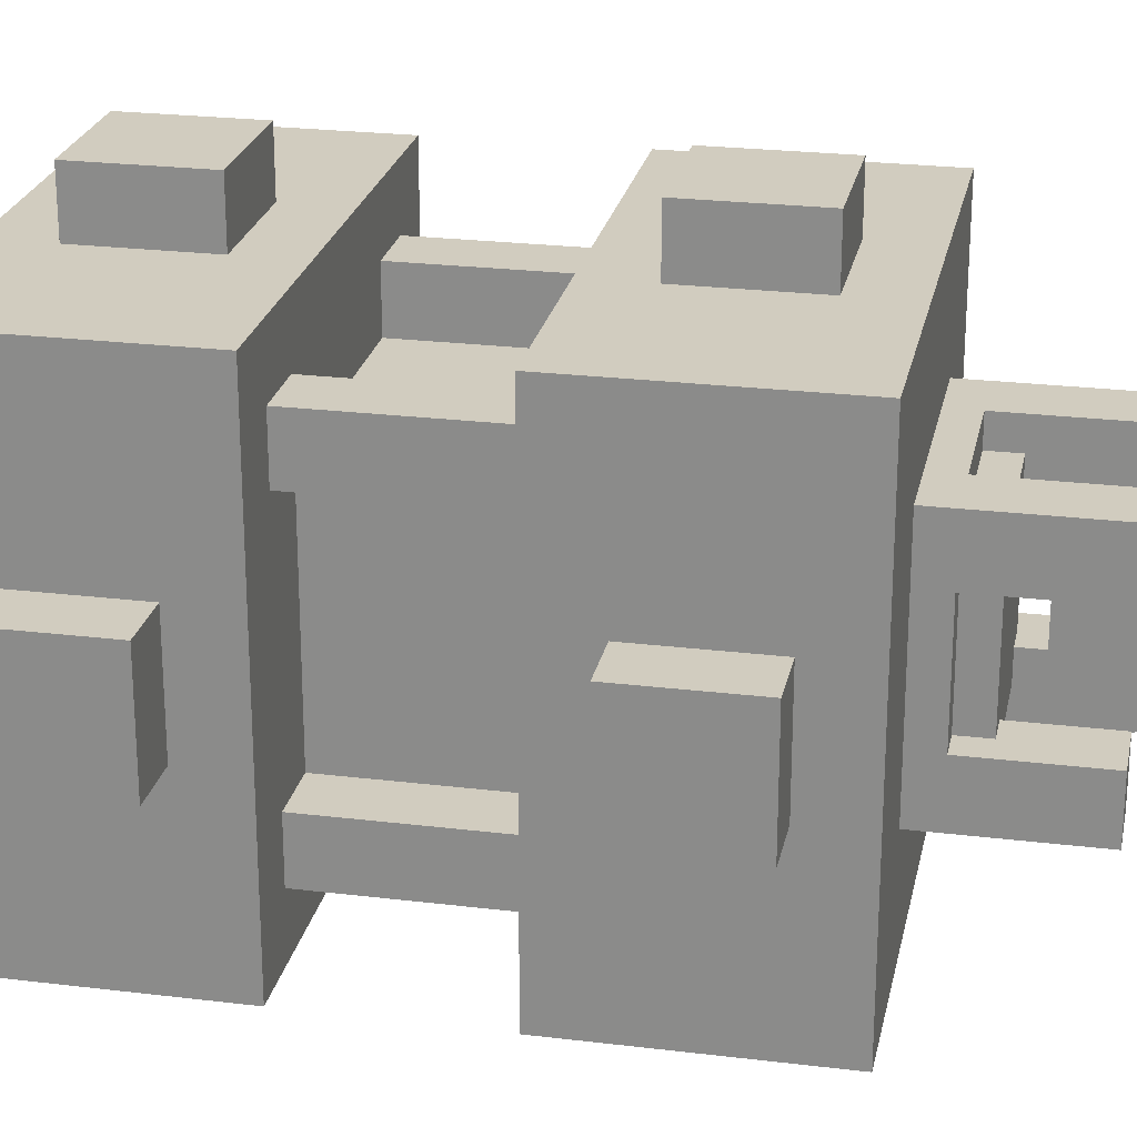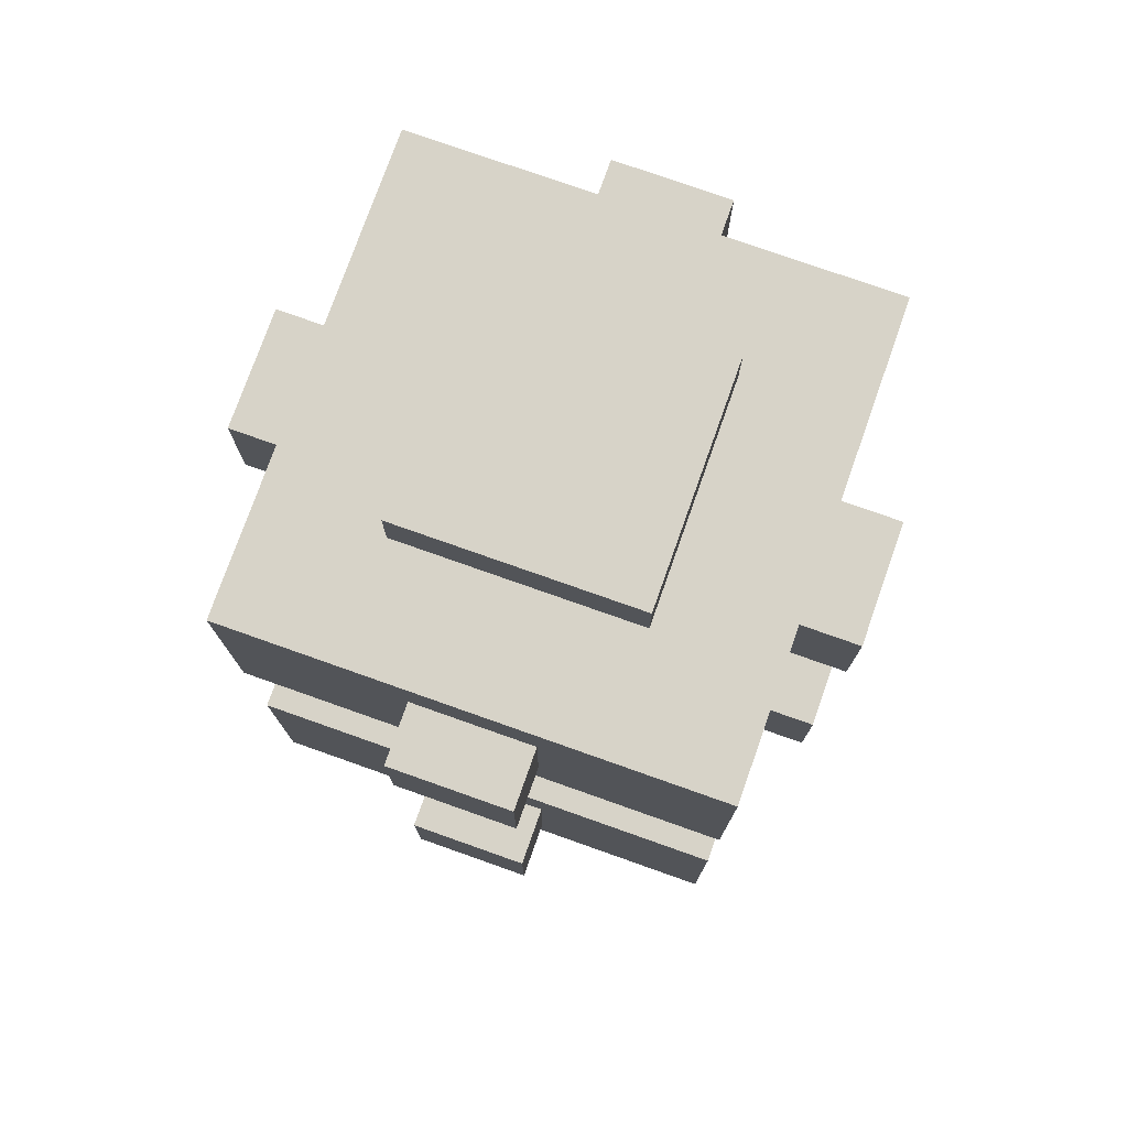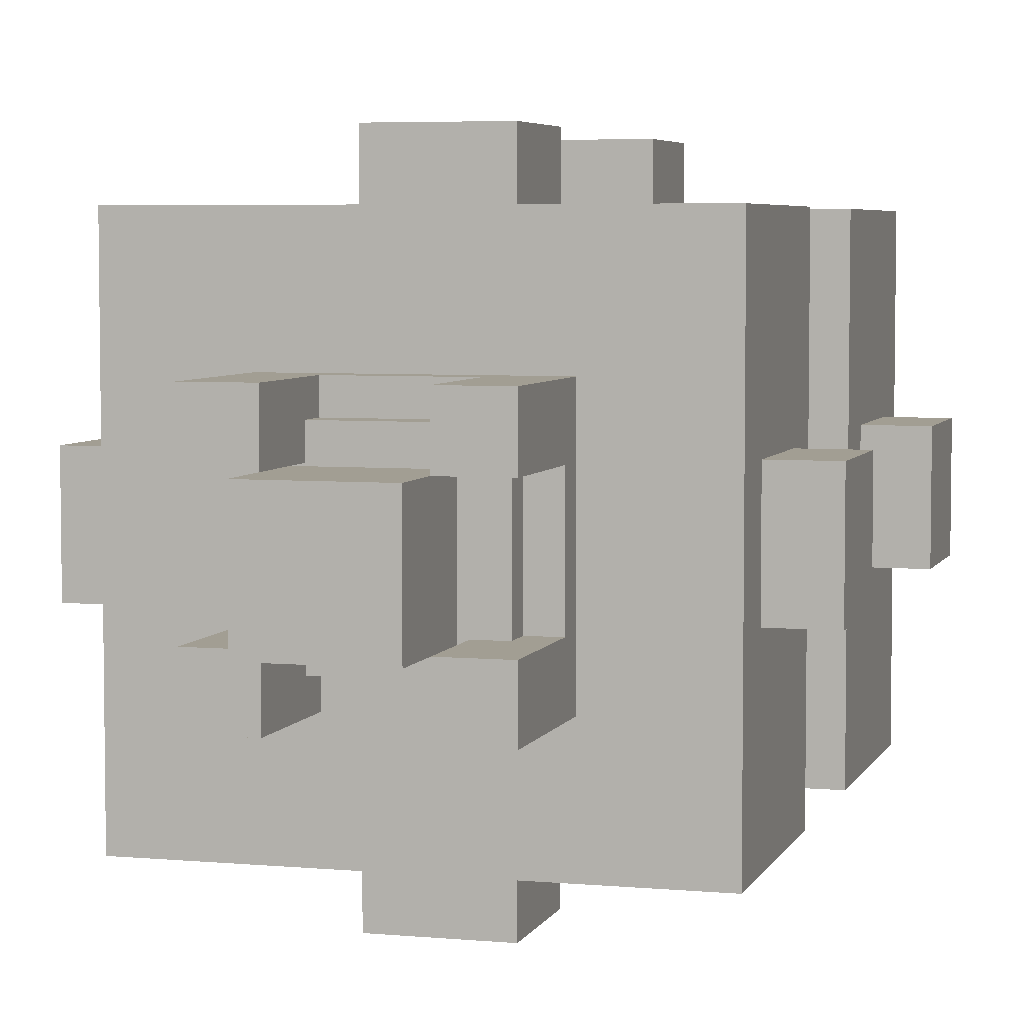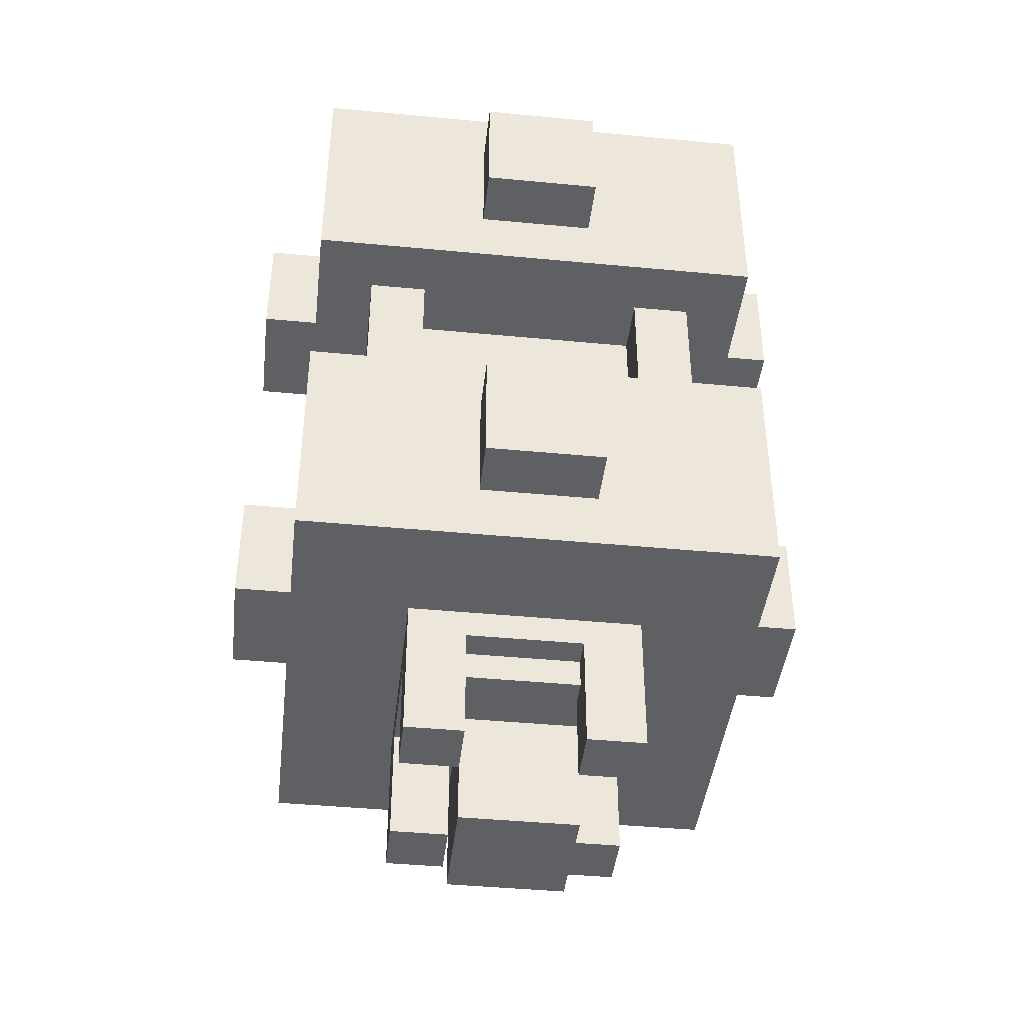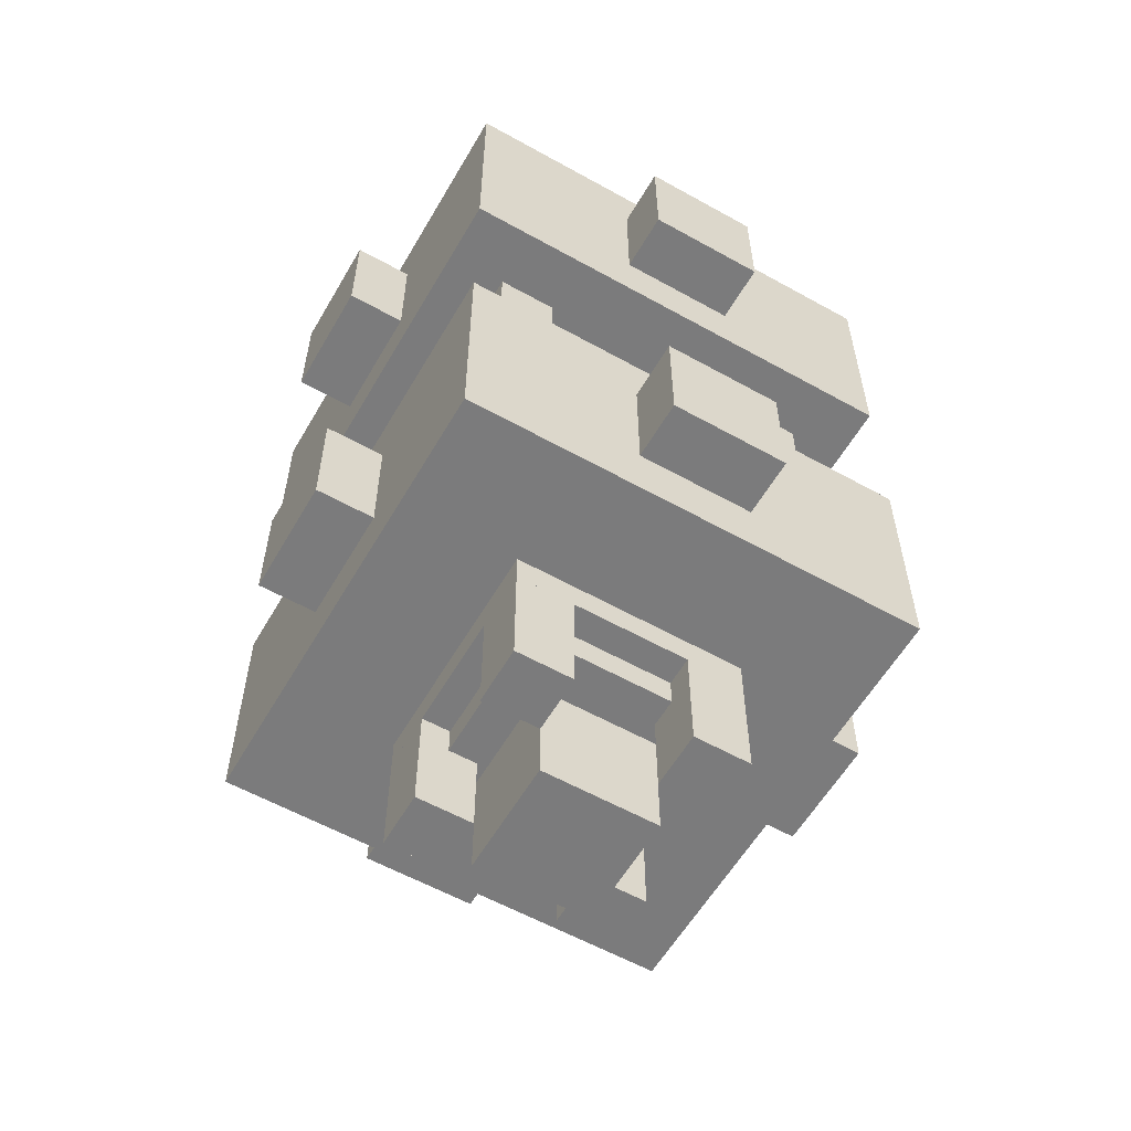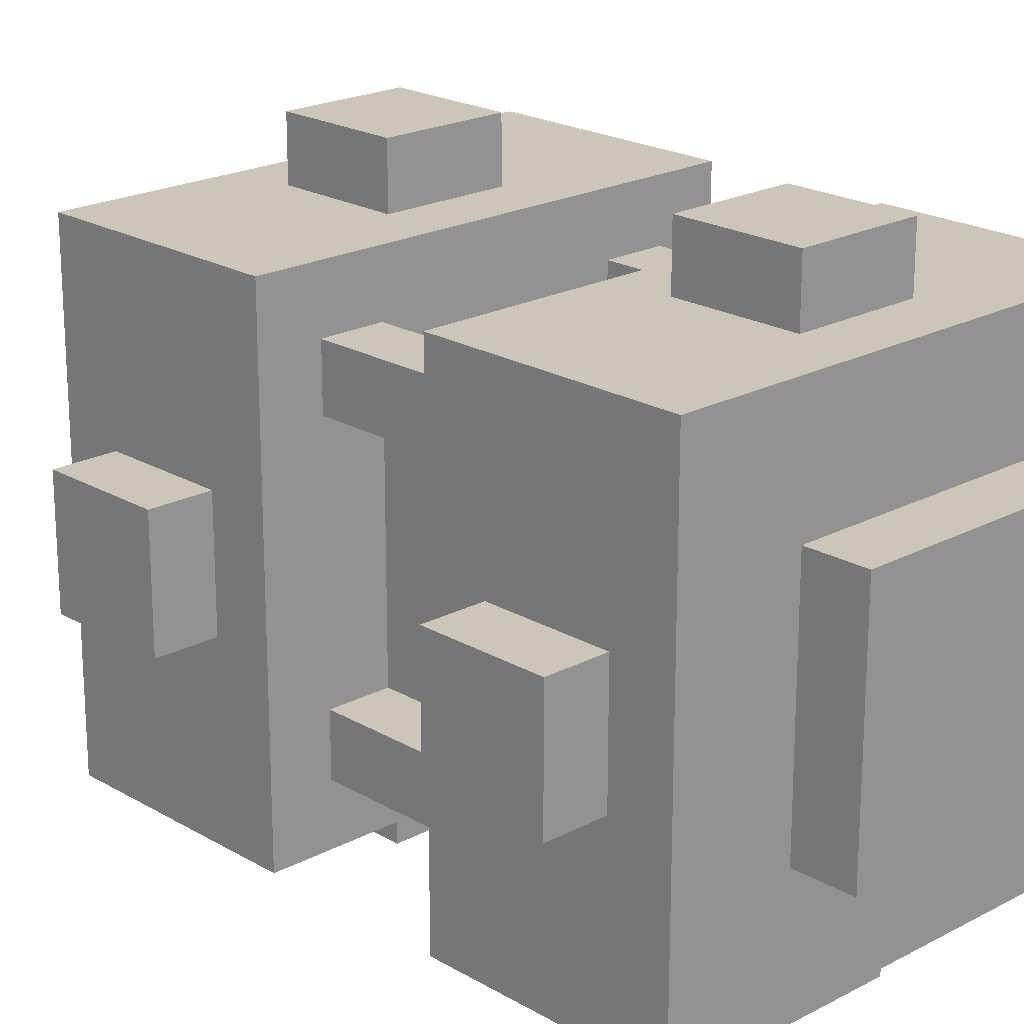
<metadata>
{"format":"obj","ext":"obj","renderer":"f3d","projection":"perspective","resolution":1024,"background":"white","views":[{"elev":23.9,"azim":-78.5,"up":"+Z"},{"elev":76.6,"azim":-160.5,"up":"+Y"},{"elev":5.1,"azim":16.0,"up":"+Z"},{"elev":-42.6,"azim":173.5,"up":"+Y"},{"elev":-58.4,"azim":-30.0,"up":"+Y"},{"elev":20.9,"azim":136.4,"up":"+Z"}]}
</metadata>
<code>
o Gem_cube.000
v 0.5938 0.2188 0.5938
v 0.5938 0.1875 0.5938
v 0.5938 0.2188 0.4062
v 0.5938 0.1875 0.4062
v 0.4062 0.2188 0.4062
v 0.4062 0.1875 0.4062
v 0.4062 0.2188 0.5938
v 0.4062 0.1875 0.5938
v 0 0.1936 0.3904
v 0.375 0.09375 0.4375
v 0.375 0.2188 0.4375
v 0.375 0.09375 0.375
v 0.375 0.2188 0.375
v 0.4375 0.09375 0.4375
v 0.4375 0.2188 0.4375
v 0.4375 0.09375 0.375
v 0.4375 0.2188 0.375
v 0.5625 0.09375 0.4375
v 0.5625 0.2188 0.4375
v 0.5625 0.09375 0.375
v 0.5625 0.2188 0.375
v 0.625 0.09375 0.4375
v 0.625 0.2188 0.4375
v 0.625 0.09375 0.375
v 0.625 0.2188 0.375
v 0.375 0.09375 0.625
v 0.375 0.2188 0.625
v 0.375 0.09375 0.5625
v 0.375 0.2188 0.5625
v 0.4375 0.09375 0.625
v 0.4375 0.2188 0.625
v 0.4375 0.09375 0.5625
v 0.4375 0.2188 0.5625
v 0.5625 0.09375 0.625
v 0.5625 0.2188 0.625
v 0.5625 0.09375 0.5625
v 0.5625 0.2188 0.5625
v 0.625 0.09375 0.625
v 0.625 0.2188 0.625
v 0.625 0.09375 0.5625
v 0.625 0.2188 0.5625
v 0.4375 0.03125 0.5625
v 0.4375 0.1562 0.5625
v 0.4375 0.03125 0.4375
v 0.4375 0.1562 0.4375
v 0.5625 0.03125 0.5625
v 0.5625 0.1562 0.5625
v 0.5625 0.03125 0.4375
v 0.5625 0.1562 0.4375
f 10 11 13 12
f 12 13 17 16
f 16 17 15 14
f 14 15 11 10
f 12 16 14 10
f 18 19 21 20
f 20 21 25 24
f 24 25 23 22
f 22 23 19 18
f 20 24 22 18
f 26 27 29 28
f 28 29 33 32
f 32 33 31 30
f 30 31 27 26
f 28 32 30 26
f 34 35 37 36
f 36 37 41 40
f 40 41 39 38
f 38 39 35 34
f 36 40 38 34
f 42 43 45 44
f 44 45 49 48
f 48 49 47 46
f 46 47 43 42
f 44 48 46 42
f 49 45 43 47
f 6 4 2 8
f 8 2 1 7
f 4 6 5 3
f 2 4 3 1
f 6 8 7 5
o Main_cube.006
v 0.75 0.9375 0.75
v 0.75 0.6875 0.75
v 0.75 0.9375 0.25
v 0.75 0.6875 0.25
v 0.25 0.9375 0.25
v 0.25 0.6875 0.25
v 0.25 0.9375 0.75
v 0.25 0.6875 0.75
v 0.625 1 0.625
v 0.625 0.2188 0.625
v 0.625 1 0.375
v 0.625 0.2188 0.375
v 0.375 1 0.375
v 0.375 0.2188 0.375
v 0.375 1 0.625
v 0.375 0.2188 0.625
v 0.75 0.5 0.75
v 0.75 0.25 0.75
v 0.75 0.5 0.25
v 0.75 0.25 0.25
v 0.25 0.5 0.25
v 0.25 0.25 0.25
v 0.25 0.5 0.75
v 0.25 0.25 0.75
v 0.5625 0.4375 0.8125
v 0.5625 0.3125 0.8125
v 0.5625 0.4375 0.75
v 0.5625 0.3125 0.75
v 0.4375 0.4375 0.75
v 0.4375 0.3125 0.75
v 0.4375 0.4375 0.8125
v 0.4375 0.3125 0.8125
v 0.25 0.4375 0.5625
v 0.25 0.3125 0.5625
v 0.25 0.4375 0.4375
v 0.25 0.3125 0.4375
v 0.1875 0.4375 0.4375
v 0.1875 0.3125 0.4375
v 0.1875 0.4375 0.5625
v 0.1875 0.3125 0.5625
v 0.8125 0.4375 0.5625
v 0.8125 0.3125 0.5625
v 0.8125 0.4375 0.4375
v 0.8125 0.3125 0.4375
v 0.75 0.4375 0.4375
v 0.75 0.3125 0.4375
v 0.75 0.4375 0.5625
v 0.75 0.3125 0.5625
v 0.5625 0.4375 0.25
v 0.5625 0.3125 0.25
v 0.5625 0.4375 0.1875
v 0.5625 0.3125 0.1875
v 0.4375 0.4375 0.1875
v 0.4375 0.3125 0.1875
v 0.4375 0.4375 0.25
v 0.4375 0.3125 0.25
v 0.5625 0.875 0.8125
v 0.5625 0.75 0.8125
v 0.5625 0.875 0.75
v 0.5625 0.75 0.75
v 0.4375 0.875 0.75
v 0.4375 0.75 0.75
v 0.4375 0.875 0.8125
v 0.4375 0.75 0.8125
v 0.25 0.875 0.5625
v 0.25 0.75 0.5625
v 0.25 0.875 0.4375
v 0.25 0.75 0.4375
v 0.1875 0.875 0.4375
v 0.1875 0.75 0.4375
v 0.1875 0.875 0.5625
v 0.1875 0.75 0.5625
v 0.8125 0.875 0.5625
v 0.8125 0.75 0.5625
v 0.8125 0.875 0.4375
v 0.8125 0.75 0.4375
v 0.75 0.875 0.4375
v 0.75 0.75 0.4375
v 0.75 0.875 0.5625
v 0.75 0.75 0.5625
v 0.5625 0.875 0.25
v 0.5625 0.75 0.25
v 0.5625 0.875 0.1875
v 0.5625 0.75 0.1875
v 0.4375 0.875 0.1875
v 0.4375 0.75 0.1875
v 0.4375 0.875 0.25
v 0.4375 0.75 0.25
v 0.3125 0.5 0.375
v 0.3125 0.6875 0.375
v 0.3125 0.5 0.3125
v 0.3125 0.6875 0.3125
v 0.375 0.5 0.375
v 0.375 0.6875 0.375
v 0.375 0.5 0.3125
v 0.375 0.6875 0.3125
v 0.625 0.5 0.375
v 0.625 0.6875 0.375
v 0.625 0.5 0.3125
v 0.625 0.6875 0.3125
v 0.6875 0.5 0.375
v 0.6875 0.6875 0.375
v 0.6875 0.5 0.3125
v 0.6875 0.6875 0.3125
v 0.3125 0.5 0.6875
v 0.3125 0.6875 0.6875
v 0.3125 0.5 0.625
v 0.3125 0.6875 0.625
v 0.375 0.5 0.6875
v 0.375 0.6875 0.6875
v 0.375 0.5 0.625
v 0.375 0.6875 0.625
v 0.625 0.5 0.6875
v 0.625 0.6875 0.6875
v 0.625 0.5 0.625
v 0.625 0.6875 0.625
v 0.6875 0.5 0.6875
v 0.6875 0.6875 0.6875
v 0.6875 0.5 0.625
v 0.6875 0.6875 0.625
f 138 139 141 140
f 140 141 145 144
f 144 145 143 142
f 142 143 139 138
f 146 147 149 148
f 148 149 153 152
f 152 153 151 150
f 150 151 147 146
f 154 155 157 156
f 156 157 161 160
f 160 161 159 158
f 158 159 155 154
f 162 163 165 164
f 164 165 169 168
f 168 169 167 166
f 166 167 163 162
f 56 50 52 54
f 55 53 51 57
f 57 51 50 56
f 53 55 54 52
f 51 53 52 50
f 55 57 56 54
f 64 58 60 62
f 63 61 59 65
f 65 59 58 64
f 61 63 62 60
f 59 61 60 58
f 63 65 64 62
f 72 66 68 70
f 71 69 67 73
f 73 67 66 72
f 69 71 70 68
f 67 69 68 66
f 71 73 72 70
f 75 77 76 74
f 79 81 80 78
f 80 74 76 78
f 79 77 75 81
f 81 75 74 80
f 87 89 88 86
f 88 82 84 86
f 87 85 83 89
f 89 83 82 88
f 85 87 86 84
f 91 93 92 90
f 96 90 92 94
f 95 93 91 97
f 97 91 90 96
f 93 95 94 92
f 99 101 100 98
f 103 105 104 102
f 104 98 100 102
f 103 101 99 105
f 101 103 102 100
f 107 109 108 106
f 111 113 112 110
f 112 106 108 110
f 111 109 107 113
f 113 107 106 112
f 119 121 120 118
f 120 114 116 118
f 119 117 115 121
f 121 115 114 120
f 117 119 118 116
f 123 125 124 122
f 128 122 124 126
f 127 125 123 129
f 129 123 122 128
f 125 127 126 124
f 131 133 132 130
f 135 137 136 134
f 136 130 132 134
f 135 133 131 137
f 133 135 134 132

</code>
